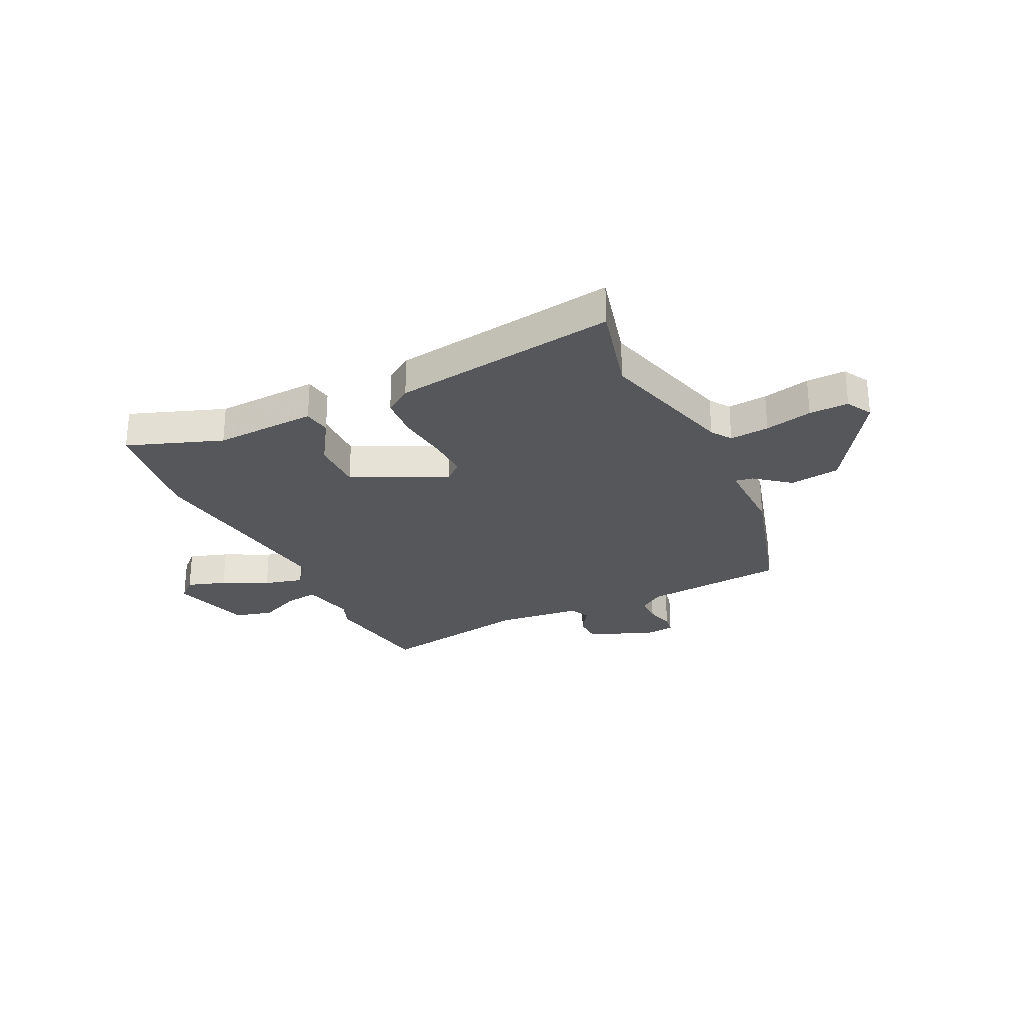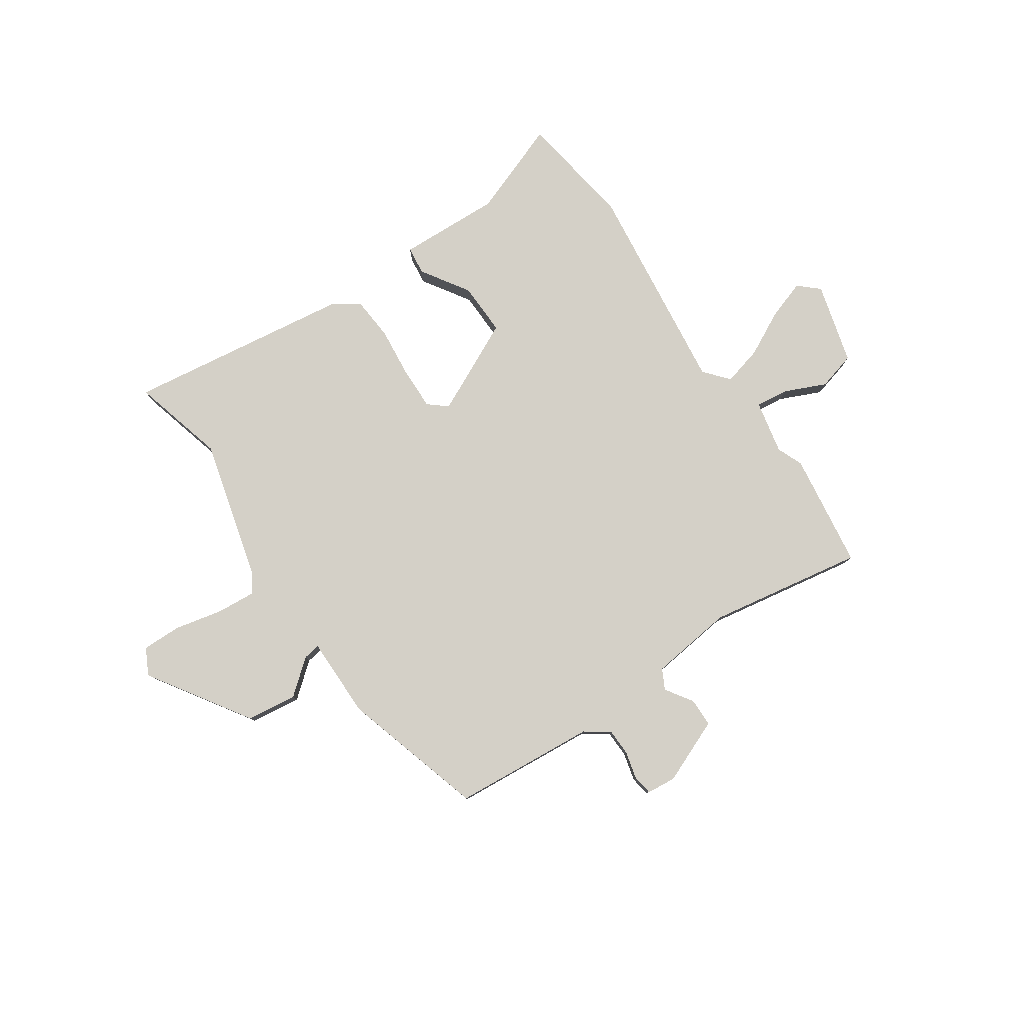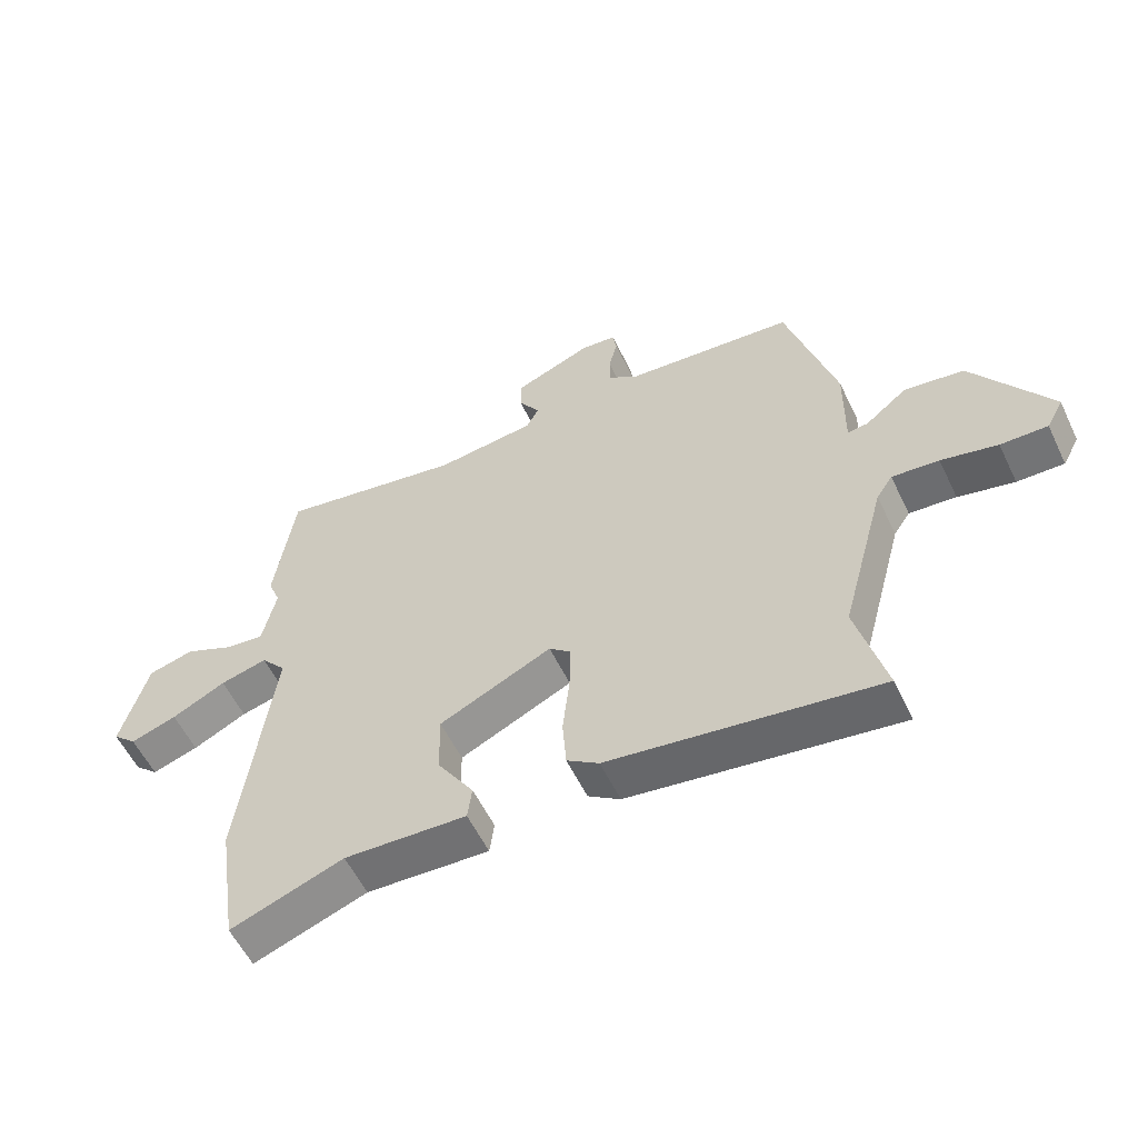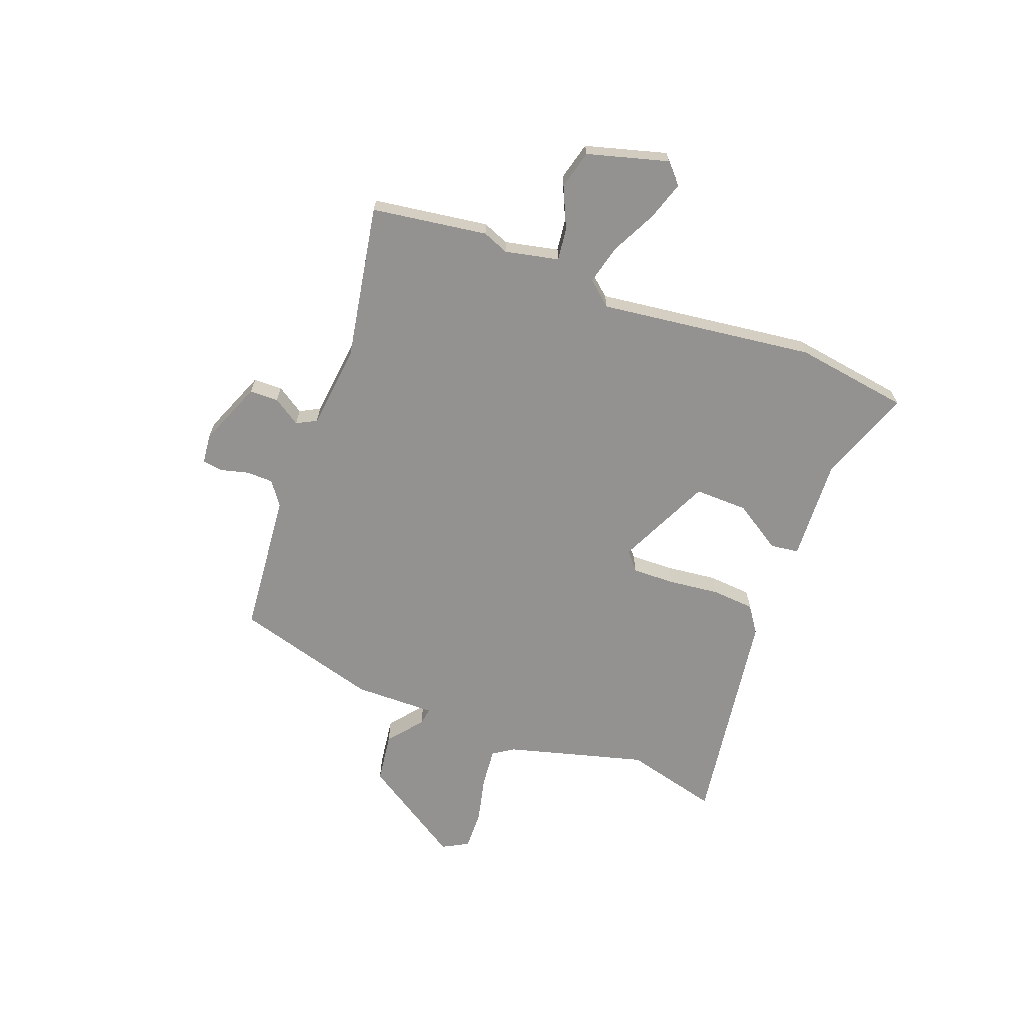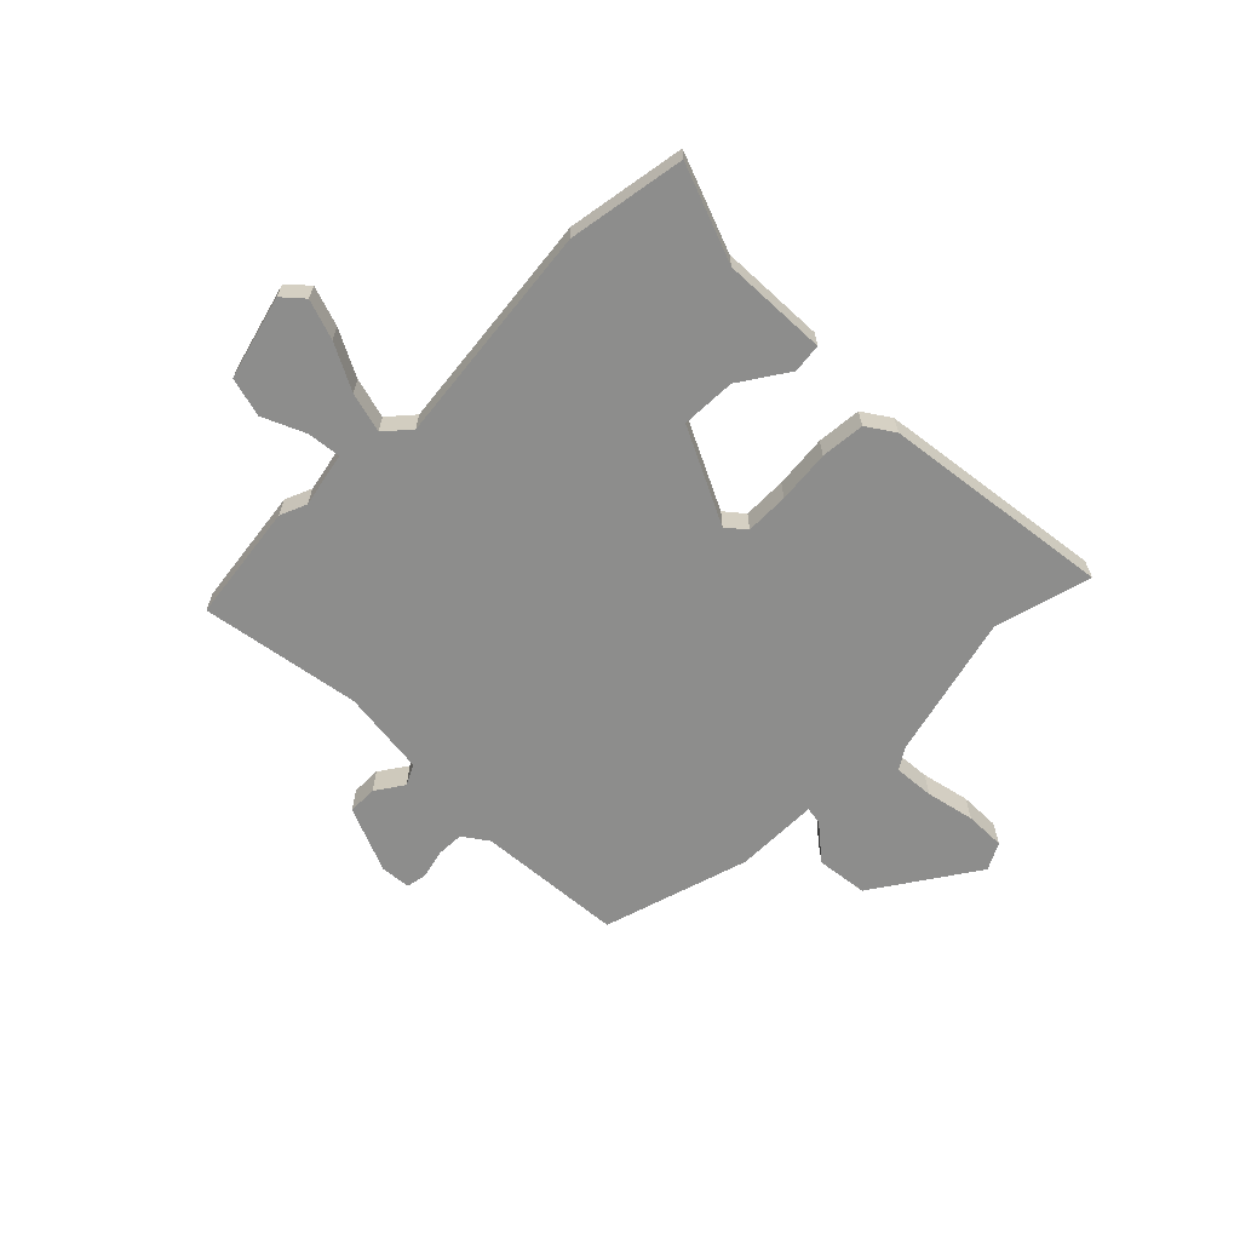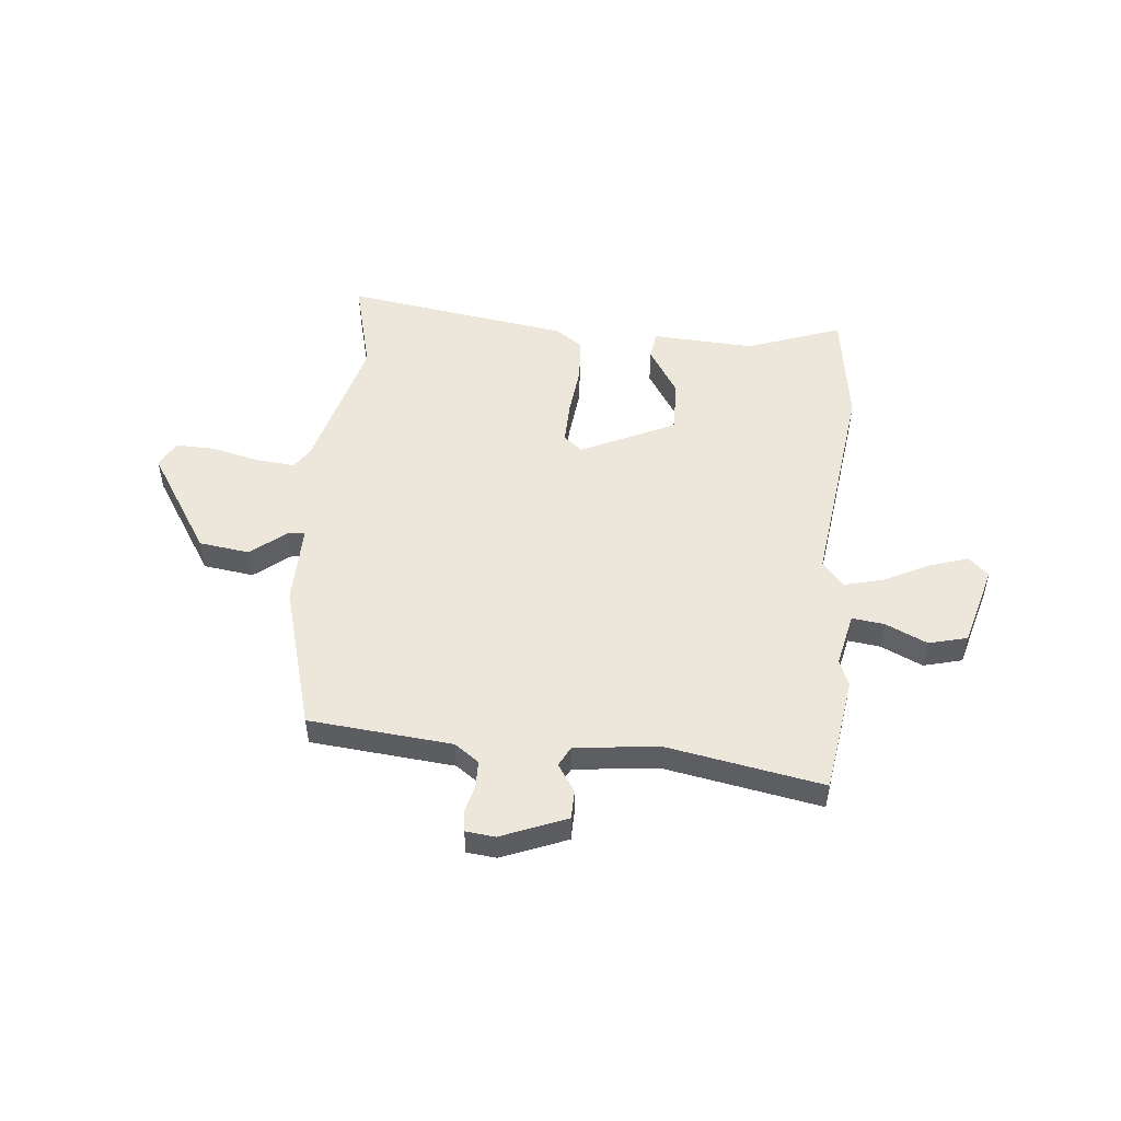
<metadata>
{"format":"obj","ext":"obj","renderer":"f3d","projection":"perspective","resolution":1024,"background":"white","views":[{"elev":-26.9,"azim":-154.2,"up":"+Y"},{"elev":79.9,"azim":-34.7,"up":"+Y"},{"elev":-56.9,"azim":-154.4,"up":"+Z"},{"elev":-66.4,"azim":69.3,"up":"+Y"},{"elev":-64.5,"azim":134.2,"up":"+Y"},{"elev":51.2,"azim":5.6,"up":"+Y"}]}
</metadata>
<code>
v 0.522 0.07 -0.353
v 0.489 0.07 -0.571
v 0.309 0.07 -0.506
v 0.114 0.07 -0.516
v 0.107 0.07 -0.462
v 0.165 0.07 -0.371
v 0.167 0.07 -0.27
v -0.012 0.07 -0.186
v -0.047 0.07 -0.216
v -0.045 0.07 -0.296
v -0.034 0.07 -0.394
v -0.04 0.07 -0.476
v -0.091 0.07 -0.511
v -0.519 0.07 -0.574
v -0.473 0.07 -0.395
v -0.545 0.07 -0.129
v -0.571 0.07 -0.09
v -0.646 0.07 -0.097
v -0.736 0.07 -0.118
v -0.811 0.07 -0.12
v -0.838 0.07 -0.07
v -0.714 0.07 0.123
v -0.618 0.07 0.136
v -0.552 0.07 0.083
v -0.519 0.07 0.078
v -0.521 0.07 0.233
v -0.443 0.07 0.507
v -0.17 0.07 0.532
v -0.124 0.07 0.565
v -0.123 0.07 0.616
v -0.137 0.07 0.67
v -0.131 0.07 0.708
v -0.075 0.07 0.714
v 0.049 0.07 0.664
v 0.05 0.07 0.609
v 0.016 0.07 0.557
v 0.036 0.07 0.519
v 0.196 0.07 0.501
v 0.492 0.07 0.554
v 0.524 0.07 0.334
v 0.504 0.07 0.284
v 0.526 0.07 0.182
v 0.588 0.07 0.19
v 0.667 0.07 0.226
v 0.74 0.07 0.207
v 0.783 0.07 0.053
v 0.745 0.07 0.018
v 0.671 0.07 0.042
v 0.585 0.07 0.085
v 0.51 0.07 0.104
v 0.47 0.07 0.057
v 0.522 0 -0.353
v 0.489 0 -0.571
v 0.309 0 -0.506
v 0.114 0 -0.516
v 0.107 0 -0.462
v 0.165 0 -0.371
v 0.167 0 -0.27
v -0.012 0 -0.186
v -0.047 0 -0.216
v -0.045 0 -0.296
v -0.034 0 -0.394
v -0.04 0 -0.476
v -0.091 0 -0.511
v -0.519 0 -0.574
v -0.473 0 -0.395
v -0.545 0 -0.129
v -0.571 0 -0.09
v -0.646 0 -0.097
v -0.736 0 -0.118
v -0.811 0 -0.12
v -0.838 0 -0.07
v -0.714 0 0.123
v -0.618 0 0.136
v -0.552 0 0.083
v -0.519 0 0.078
v -0.521 0 0.233
v -0.443 0 0.507
v -0.17 0 0.532
v -0.124 0 0.565
v -0.123 0 0.616
v -0.137 0 0.67
v -0.131 0 0.708
v -0.075 0 0.714
v 0.049 0 0.664
v 0.05 0 0.609
v 0.016 0 0.557
v 0.036 0 0.519
v 0.196 0 0.501
v 0.492 0 0.554
v 0.524 0 0.334
v 0.504 0 0.284
v 0.526 0 0.182
v 0.588 0 0.19
v 0.667 0 0.226
v 0.74 0 0.207
v 0.783 0 0.053
v 0.745 0 0.018
v 0.671 0 0.042
v 0.585 0 0.085
v 0.51 0 0.104
v 0.47 0 0.057
f 46 47 48 49
f 46 49 50
f 43 44 45 46
f 42 43 46 50
f 41 42 50 51
f 38 39 40 41
f 37 38 41 51
f 33 34 35 36
f 33 36 37
f 30 31 32 33
f 29 30 33 37
f 28 29 37 51
f 25 26 27 28
f 21 22 23 24
f 21 24 25
f 18 19 20 21
f 17 18 21 25
f 16 17 25 28
f 12 13 14 15
f 10 11 12 15
f 9 10 15 16
f 8 9 16 28
f 3 4 5 6
f 3 6 7
f 2 3 7
f 1 2 7
f 8 28 51
f 1 7 8 51
f 100 99 98 97
f 101 100 97
f 97 96 95 94
f 101 97 94 93
f 102 101 93 92
f 92 91 90 89
f 102 92 89 88
f 87 86 85 84
f 88 87 84
f 84 83 82 81
f 88 84 81 80
f 102 88 80 79
f 79 78 77 76
f 75 74 73 72
f 76 75 72
f 72 71 70 69
f 76 72 69 68
f 79 76 68 67
f 66 65 64 63
f 66 63 62 61
f 67 66 61 60
f 79 67 60 59
f 57 56 55 54
f 58 57 54
f 58 54 53
f 58 53 52
f 102 79 59
f 102 59 58 52
f 1 52 53 2
f 2 53 54 3
f 3 54 55 4
f 4 55 56 5
f 5 56 57 6
f 6 57 58 7
f 7 58 59 8
f 8 59 60 9
f 9 60 61 10
f 10 61 62 11
f 11 62 63 12
f 12 63 64 13
f 13 64 65 14
f 14 65 66 15
f 15 66 67 16
f 16 67 68 17
f 17 68 69 18
f 18 69 70 19
f 19 70 71 20
f 20 71 72 21
f 21 72 73 22
f 22 73 74 23
f 23 74 75 24
f 24 75 76 25
f 25 76 77 26
f 26 77 78 27
f 27 78 79 28
f 28 79 80 29
f 29 80 81 30
f 30 81 82 31
f 31 82 83 32
f 32 83 84 33
f 33 84 85 34
f 34 85 86 35
f 35 86 87 36
f 36 87 88 37
f 37 88 89 38
f 38 89 90 39
f 39 90 91 40
f 40 91 92 41
f 41 92 93 42
f 42 93 94 43
f 43 94 95 44
f 44 95 96 45
f 45 96 97 46
f 46 97 98 47
f 47 98 99 48
f 48 99 100 49
f 49 100 101 50
f 50 101 102 51
f 51 102 52 1

</code>
